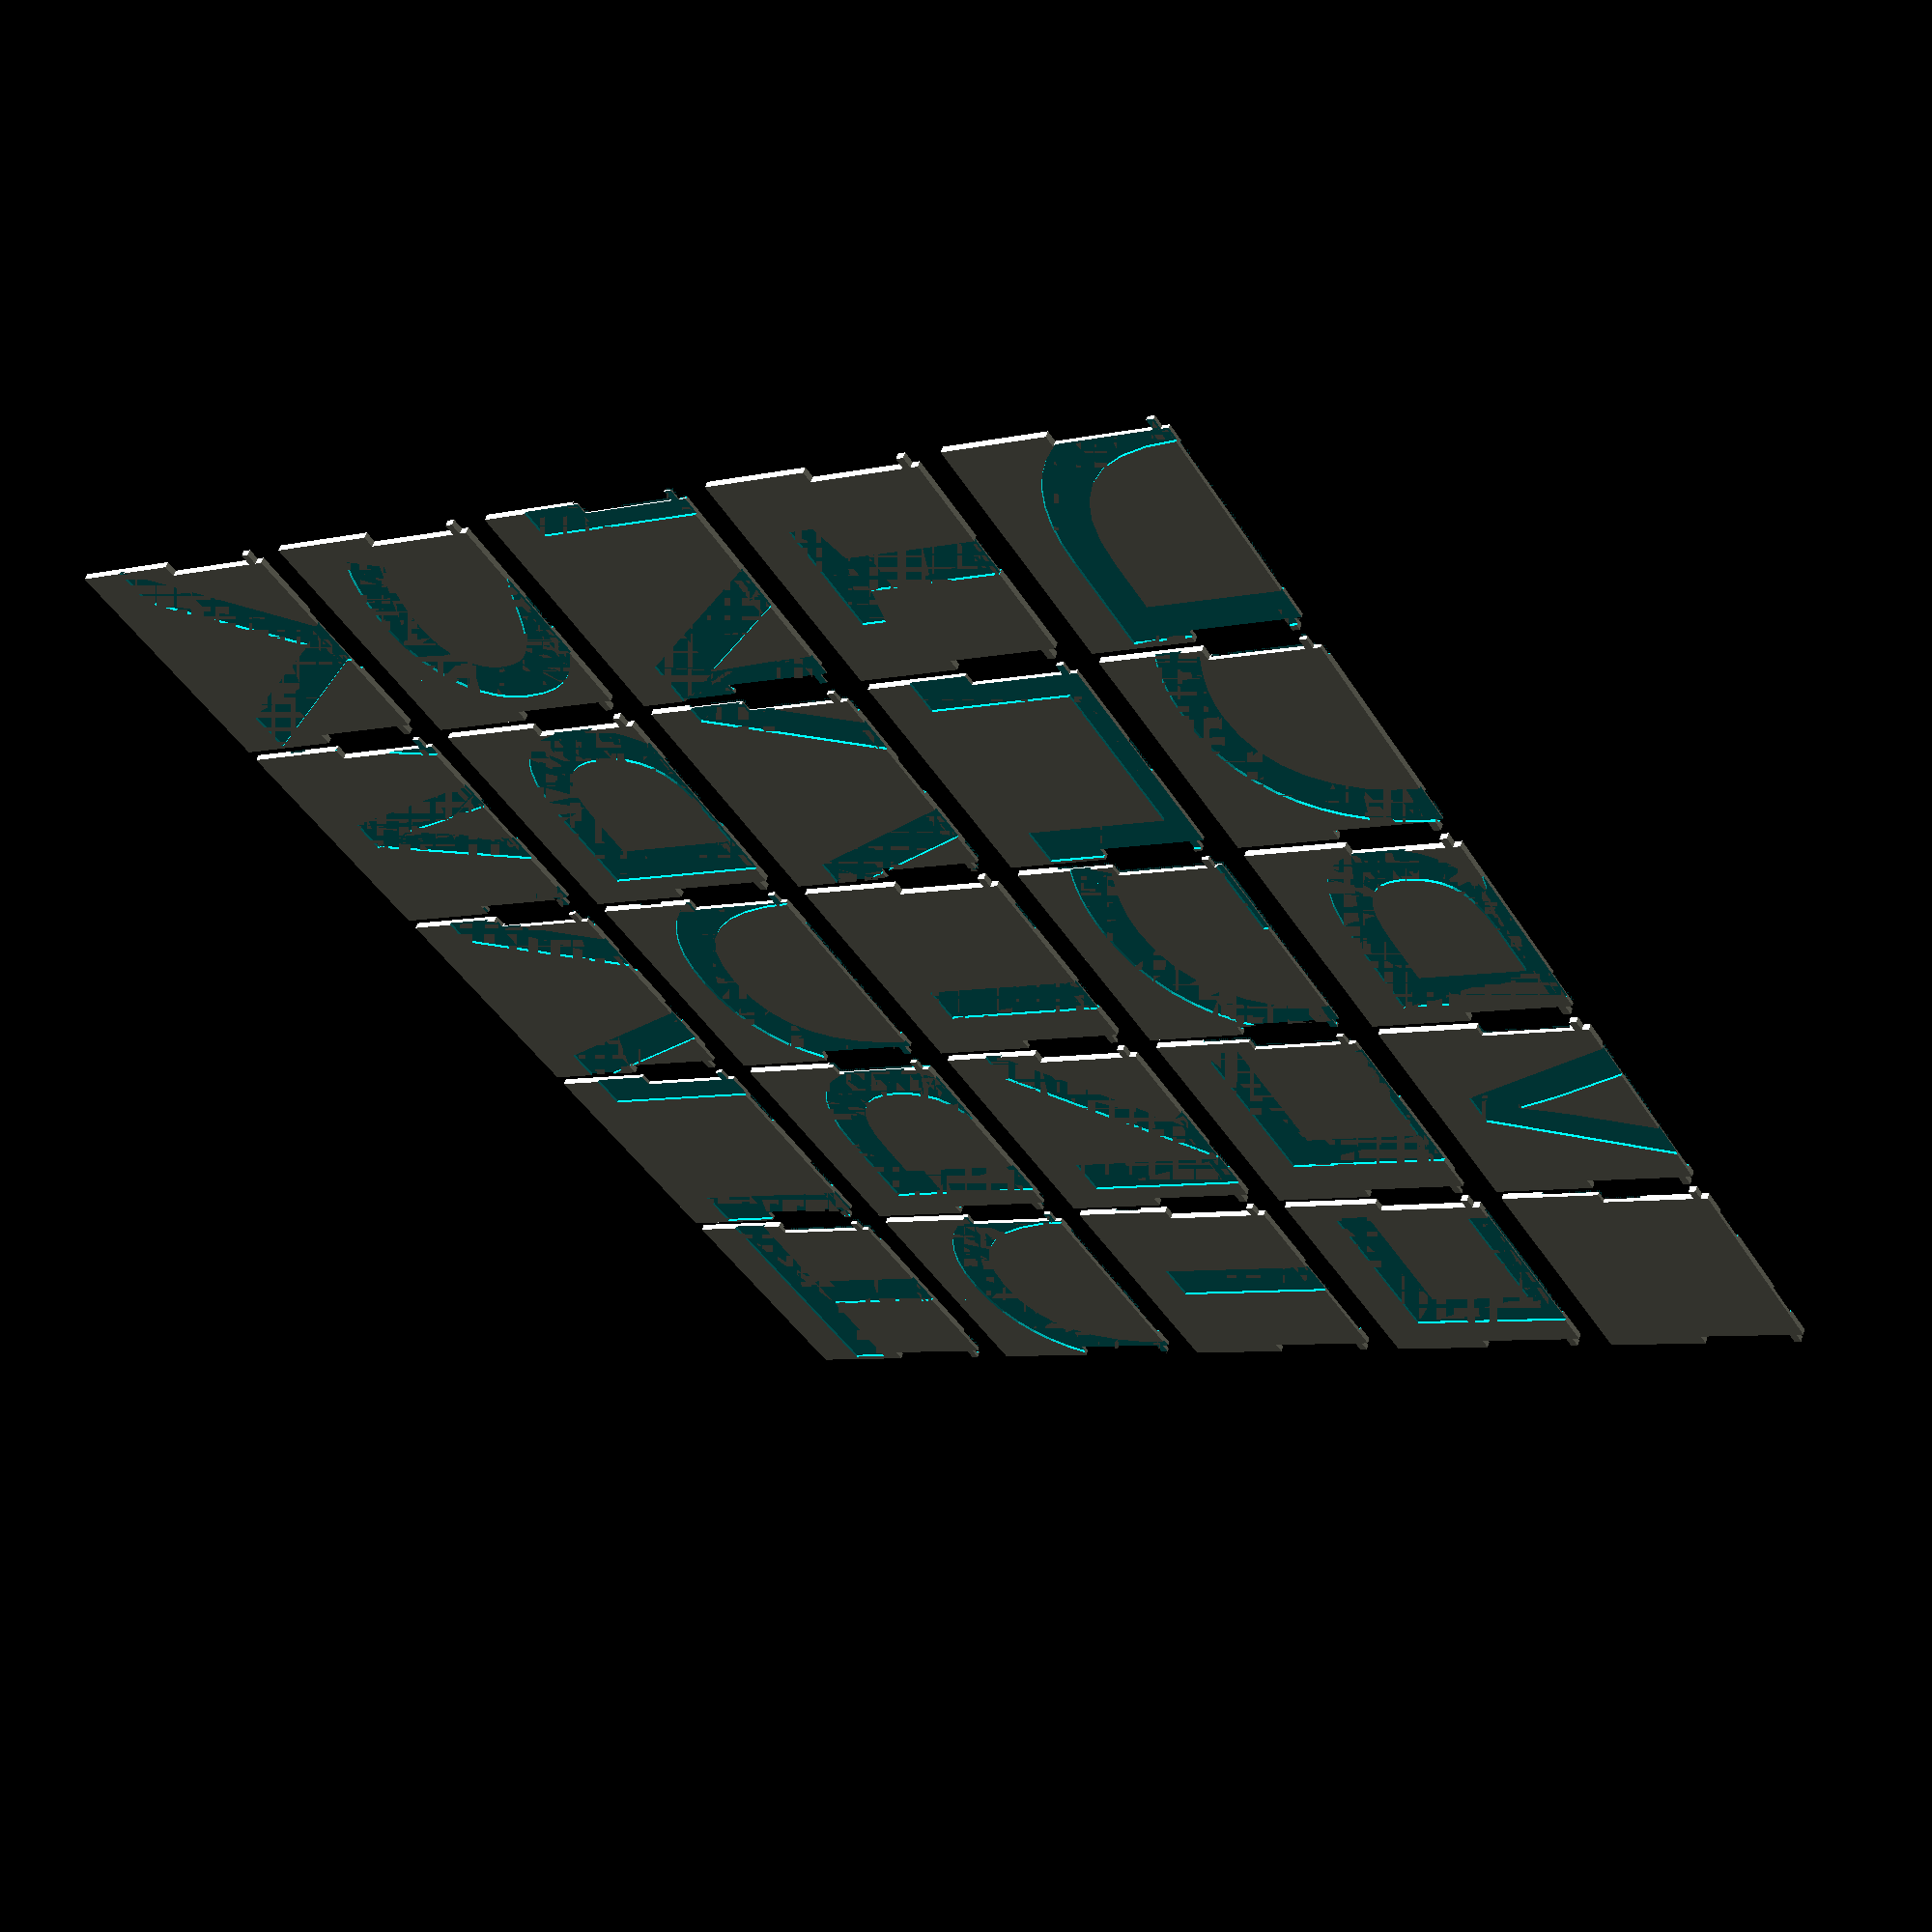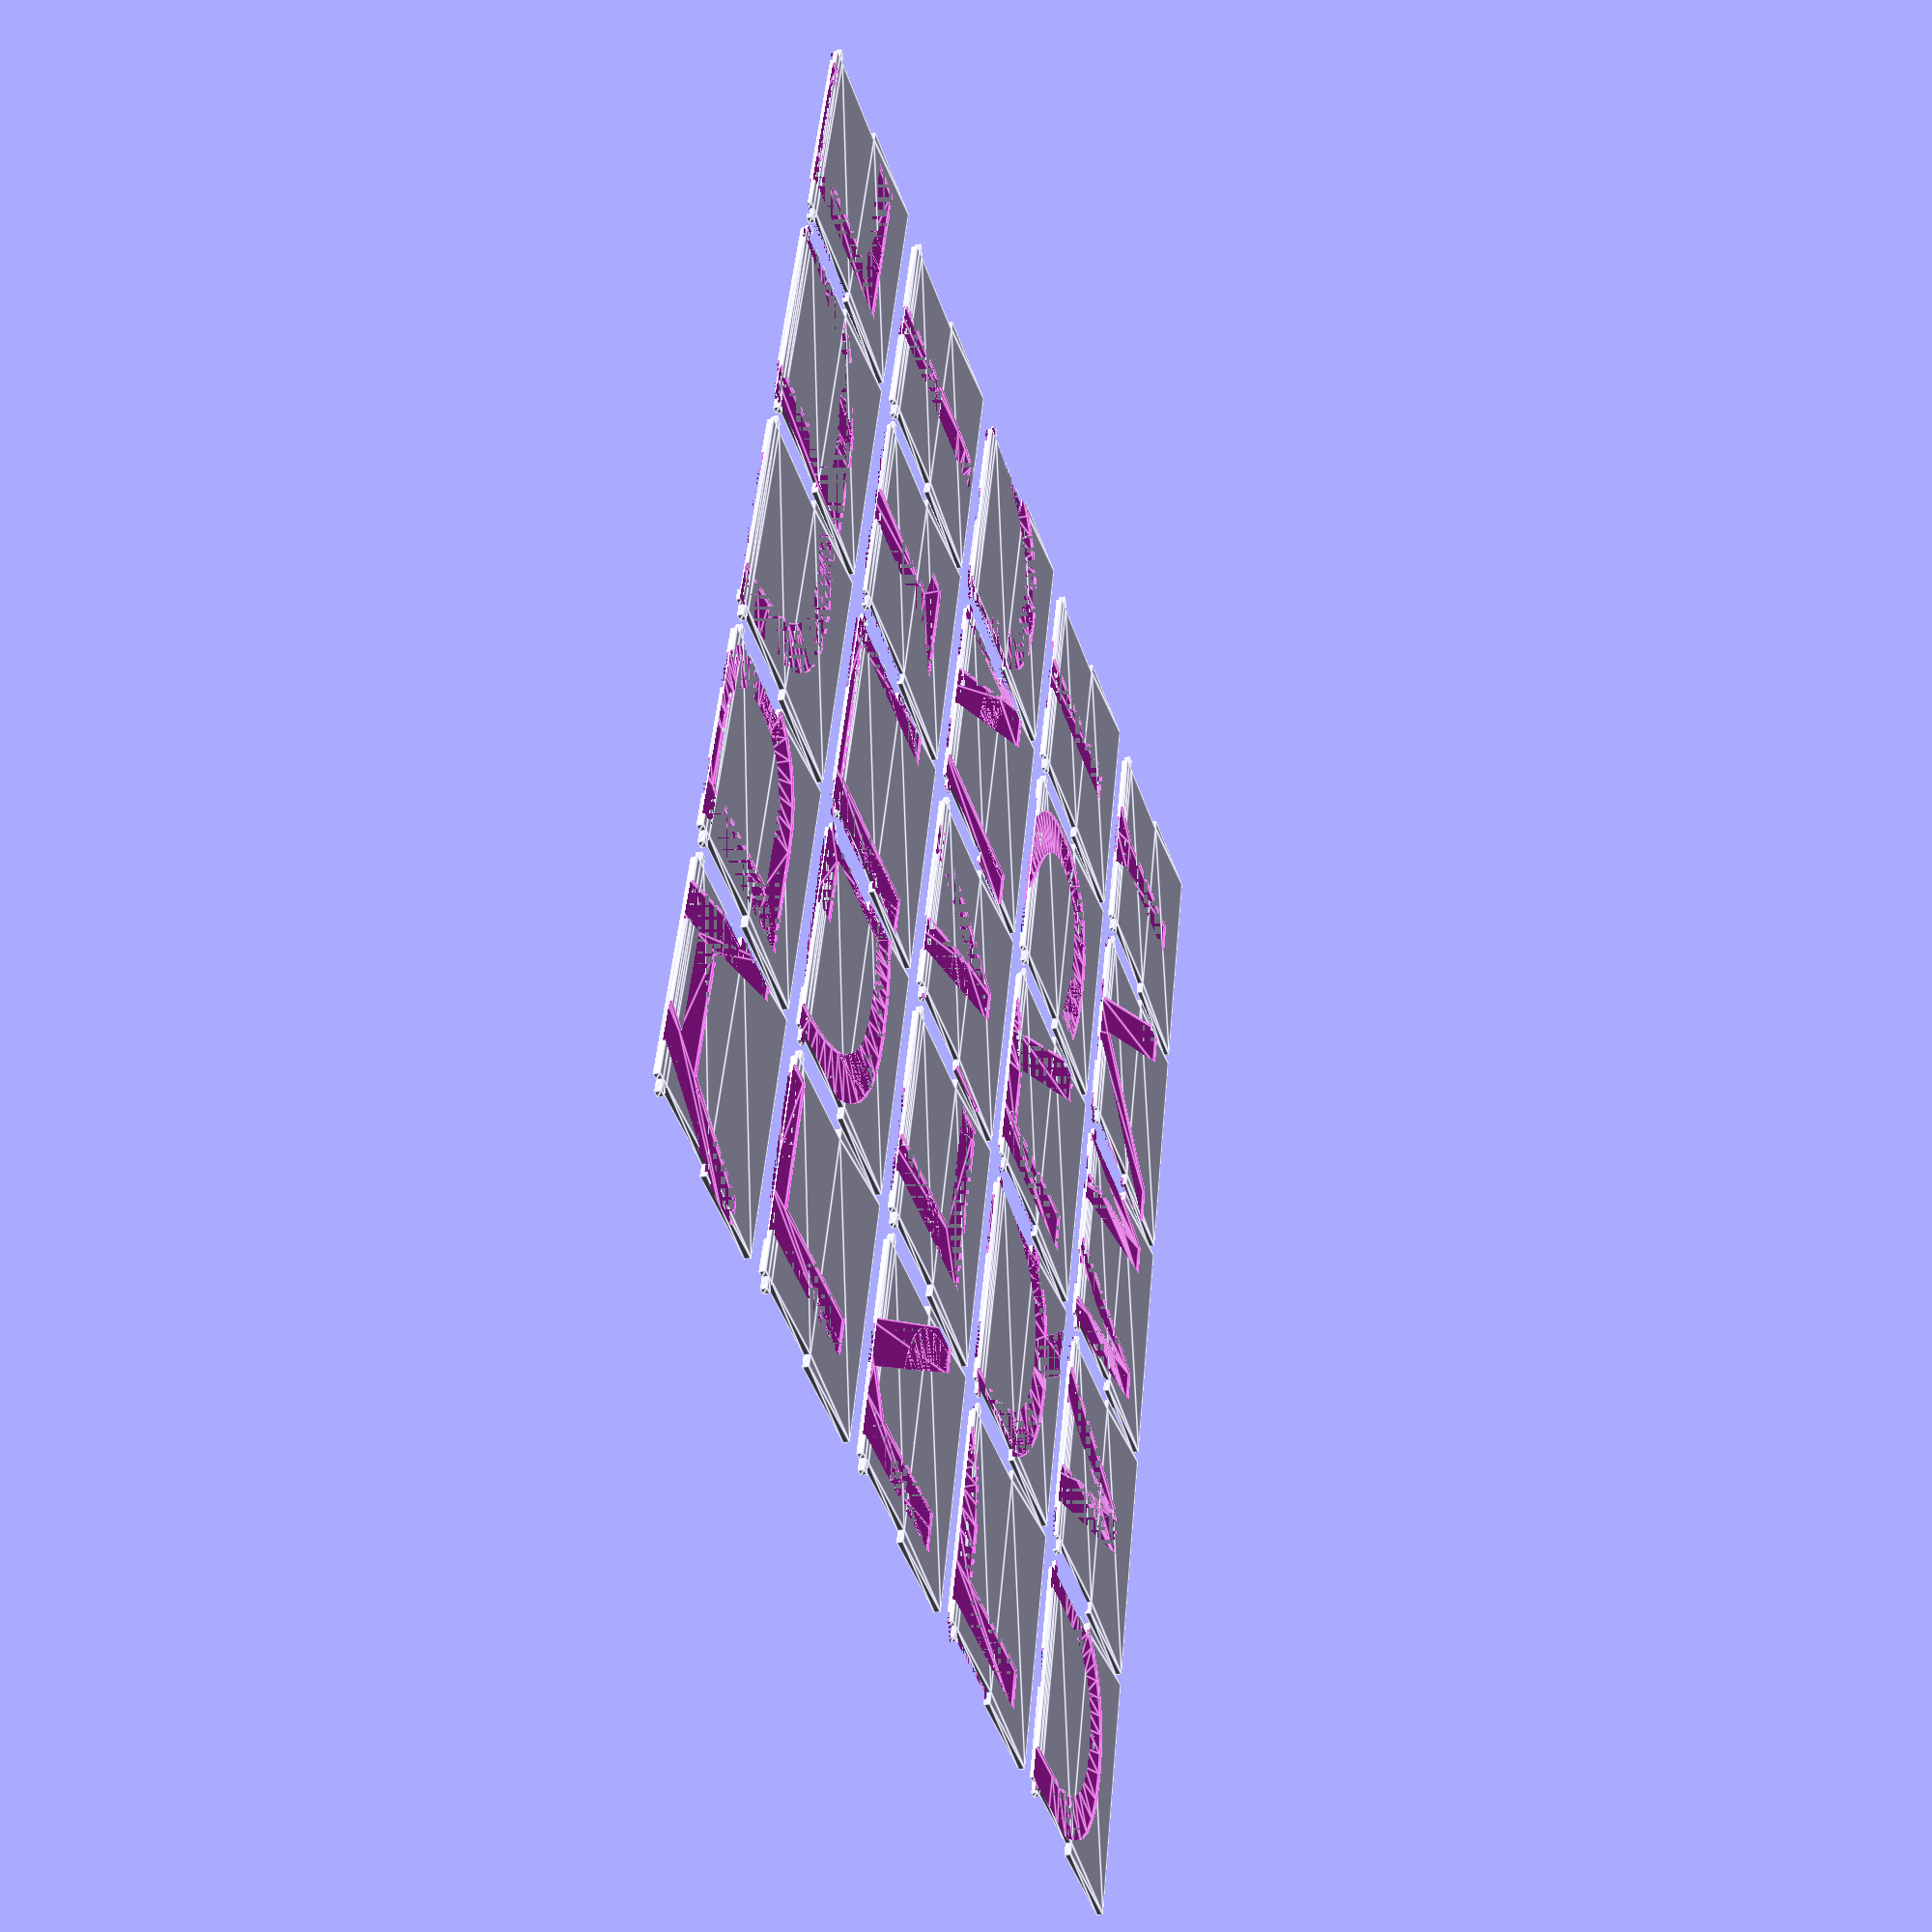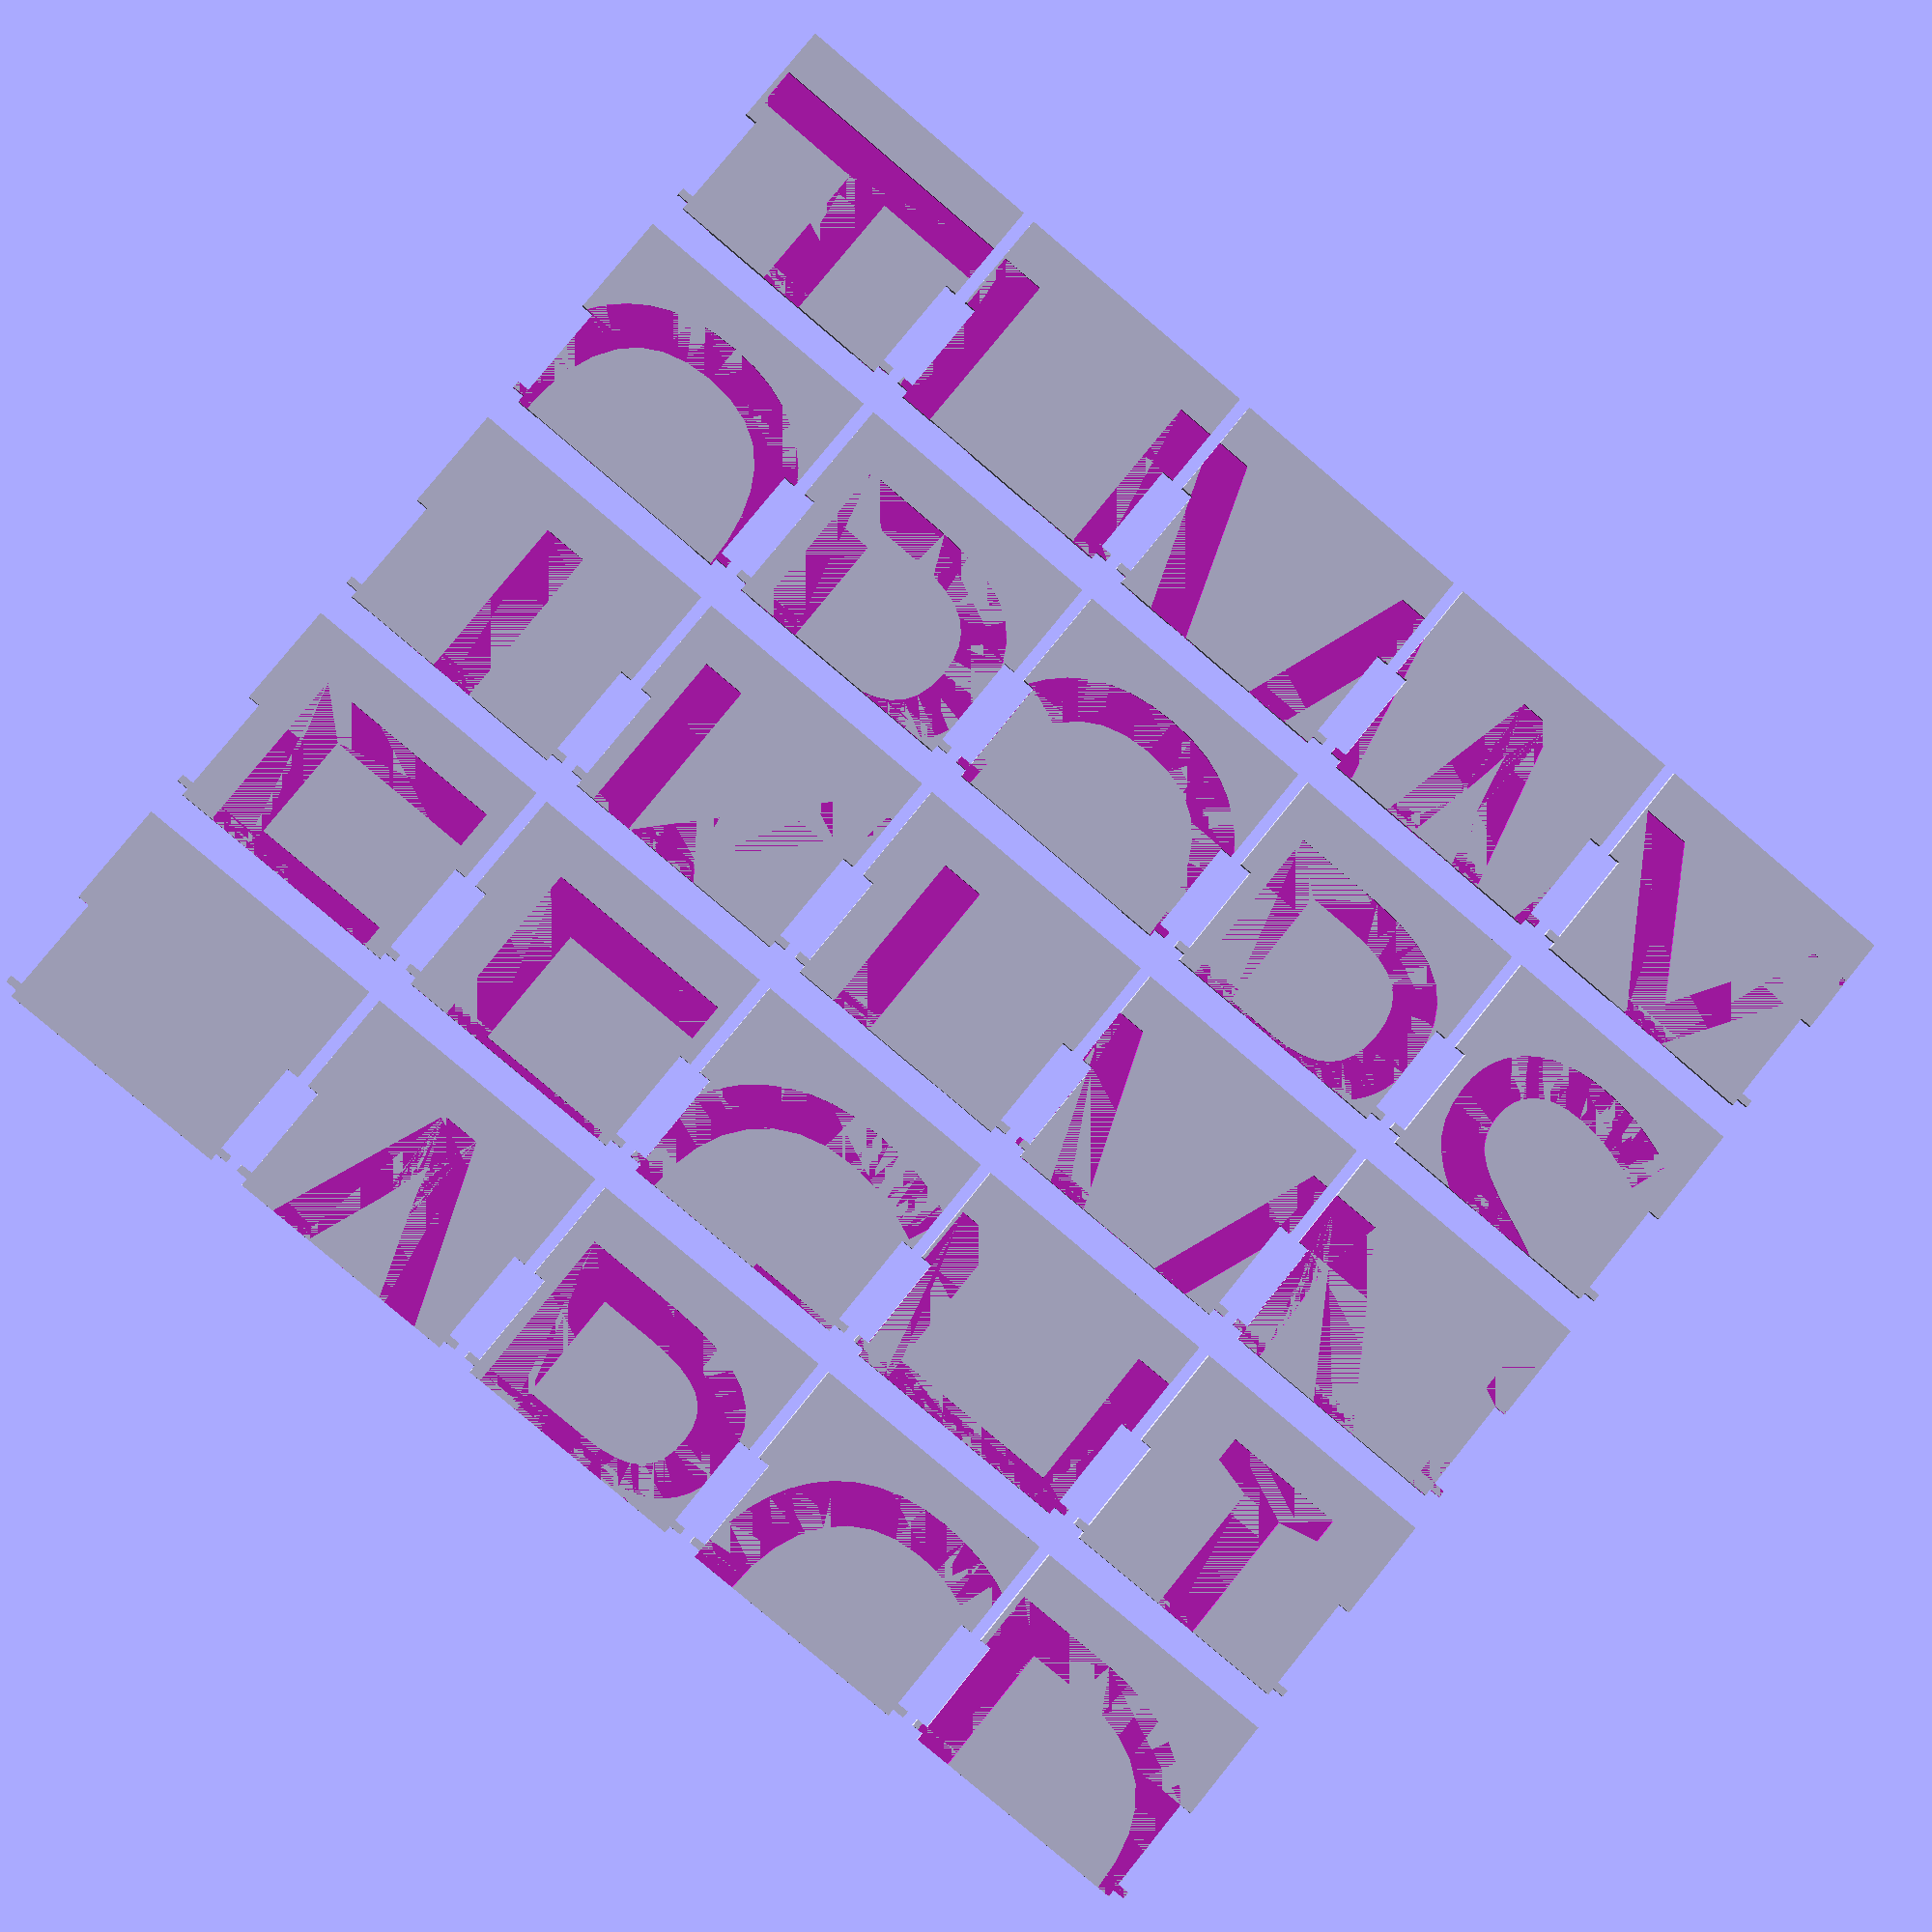
<openscad>

// Number of flaps to print in eash set
ROWS = 5;
COLS = 5;

FLAPS = ROWS * COLS;

// Font for the letters
FONT = "Expressway";
FONT_SIZE = 57;
// W needs to be smaller to fit
FONT_SCALE_W = 0.8;

// Thickness of the flap and letters
FLAP_THICKNESS = 1;
LETTER_THICKNESS = 0.4;

// Change this to customise the letters / ordering
// ' ' should be the first and last characters
LETTERS = " ABCDEFGHIJKLMNOPQRSTUVWXYZ0123456789:.-?!$&# ";

// Replace these letters with a solid colored flap
COLOR_FLAP = "";

// Set these variables from generation script
LAYER = 1;              // Layer [0, 1, 2] to render
SET = 0;                // Set to render [0, 1] for 5 rows & cols

SINGLE_FLAP = false;    // Letters for a single flap
COUNT = 4;             // Number of single letters

if (SINGLE_FLAP) {
    // Run FlapLetter for the colored flaps
    FlapLetter(SINGLE_FLAP, LAYER, COUNT);
} else {
    // Run FlapGrid and save the output as an STL file. You need to run this for layers
    // [ 0, 1, 2 ] and to print all the letters needs multiple printJobs.
    FlapGrid(SET, LAYER);
}

// A grid if flaps
module FlapGrid(printJob, layer) {
    offset = printJob * FLAPS;
    letters = substring(LETTERS, offset, min([offset + FLAPS + 1, len(LETTERS)]));
    
    echo(letters)
    
    for (i = [0 : min([FLAPS - 1, len(letters) - 2])]) {
        row = i % ROWS;
        col = floor(i / ROWS);

        if (!(instr(COLOR_FLAP, letters[i]) || instr(COLOR_FLAP, letters[i+1]))) {
            translate([row*45, col*40, 0])
                if (layer == 0) {
                    FlapBottom(letters[i], letters[i+1]);
                } else if (layer == 1) {
                    FlapMiddle(letters[i], letters[i+1]);
                } else {
                    FlapTop(letters[i], letters[i+1]);
                }
        }
    }    
}

// A single flap repeated count times
module FlapLetter(letters, layer, count) {
    for (i = [0 : count - 1]) {
        row = i % ROWS;
        col = floor(i / ROWS);    
            translate([row*45, col*40, 0])
            if (layer == 0) {
                FlapBottom(letters[0], letters[1]);
            } else if (layer == 1) {
                FlapMiddle(letters[0], letters[1]);
            } else {
                FlapTop(letters[0], letters[1]);
            }
        }
}

module FlapMiddle(letter1, letter2) {
    difference() {
        Flap();
        translate([0,0,FLAP_THICKNESS-LETTER_THICKNESS]) {
            Letter(letter1);
        }
        translate([0,0,0]) mirror([0,1,0]) {
            Letter(letter2);
        }
    }
}

module FlapTop(letter1, letter2) {
    intersection() {
        Flap();
        translate([0,0,FLAP_THICKNESS-LETTER_THICKNESS]) {
            Letter(letter1);
        }
    }
}

module FlapBottom(letter1, letter2) {
    intersection() {
        Flap();
        translate([0,0,0]) mirror([0,1,0]) {
            Letter(letter2);
        }
    }
}

module Flap(height=FLAP_THICKNESS) {
    translate([0,0.5,0])
        linear_extrude(height=height, convexity=4)
        polygon([
            [19.5,0],
            [19.5,1.2],
            [21.5,1.2],
            [21.5,2.4],
            [19.5,2.4],
            [19.5,18],
            [21.5,18],
            [21.5,35],

            [-21.5,35],
            [-21.5,18],
            [-19.5,18],
            [-19.5,2.4],
            [-21.5,2.4],
            [-21.5,1.2],
            [-19.5,1.2],
            [-19.5,0],
        ]);
}

module Letter(letter) {
    if (instr(COLOR_FLAP, letter)) {
        Flap(height=LETTER_THICKNESS);
        mirror([0,1,0]) {
            Flap(height=LETTER_THICKNESS);
        }
    } else {
        scale([letter == "W" ? FONT_SCALE_W : 1, 1, 1])
        translate([0, -FONT_SIZE/2, 0])
        linear_extrude(height=LETTER_THICKNESS, convexity=4)
            text(letter, 
                 size=FONT_SIZE, //letter == "W" ? FONT_SIZE_W : FONT_SIZE,
                 font=FONT,
                 halign="center",
                 valign="baseline");
    }
}

function instr(string, letter, i=0) = i < len(string) ?
    string[i] == letter || instr(string, letter, i+1) : false;

function substring(string, start, length) = start < length ?
    str(string[start], substring(string, start + 1, length)) : "";

</openscad>
<views>
elev=302.4 azim=239.2 roll=17.1 proj=p view=solid
elev=28.8 azim=254.6 roll=108.7 proj=p view=edges
elev=182.5 azim=219.5 roll=189.0 proj=p view=wireframe
</views>
